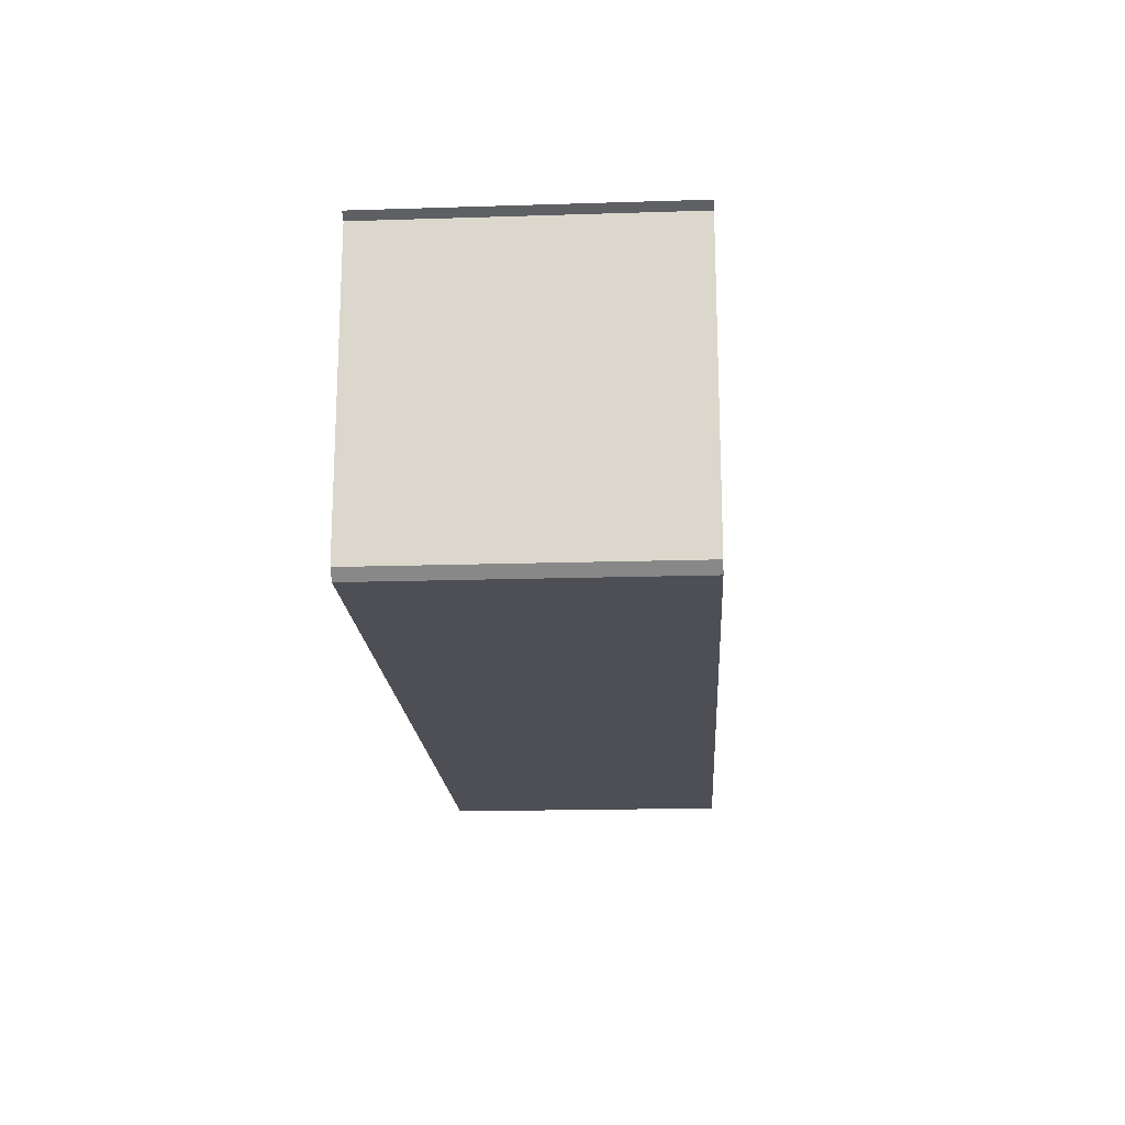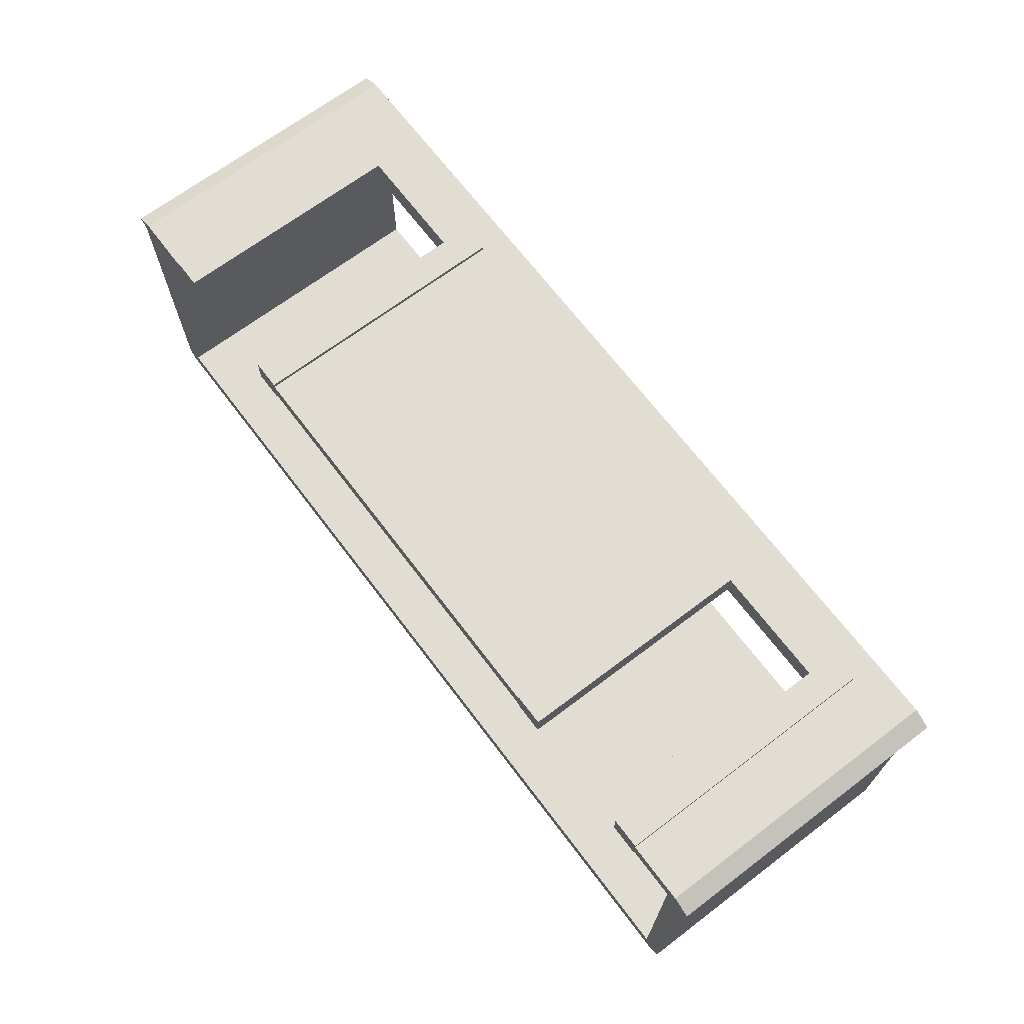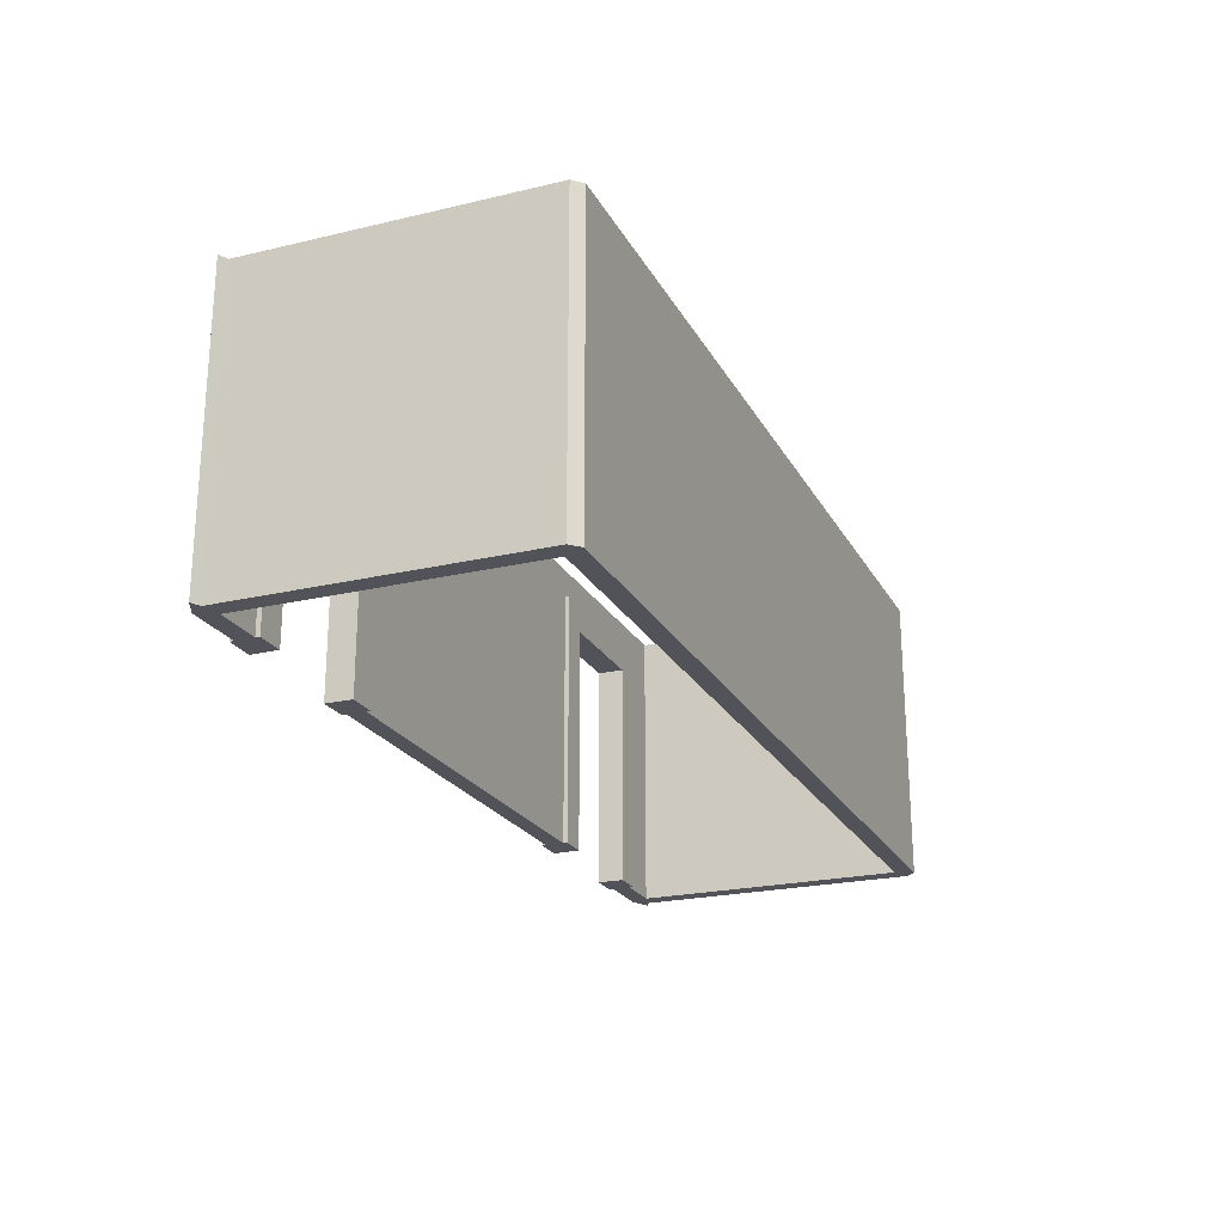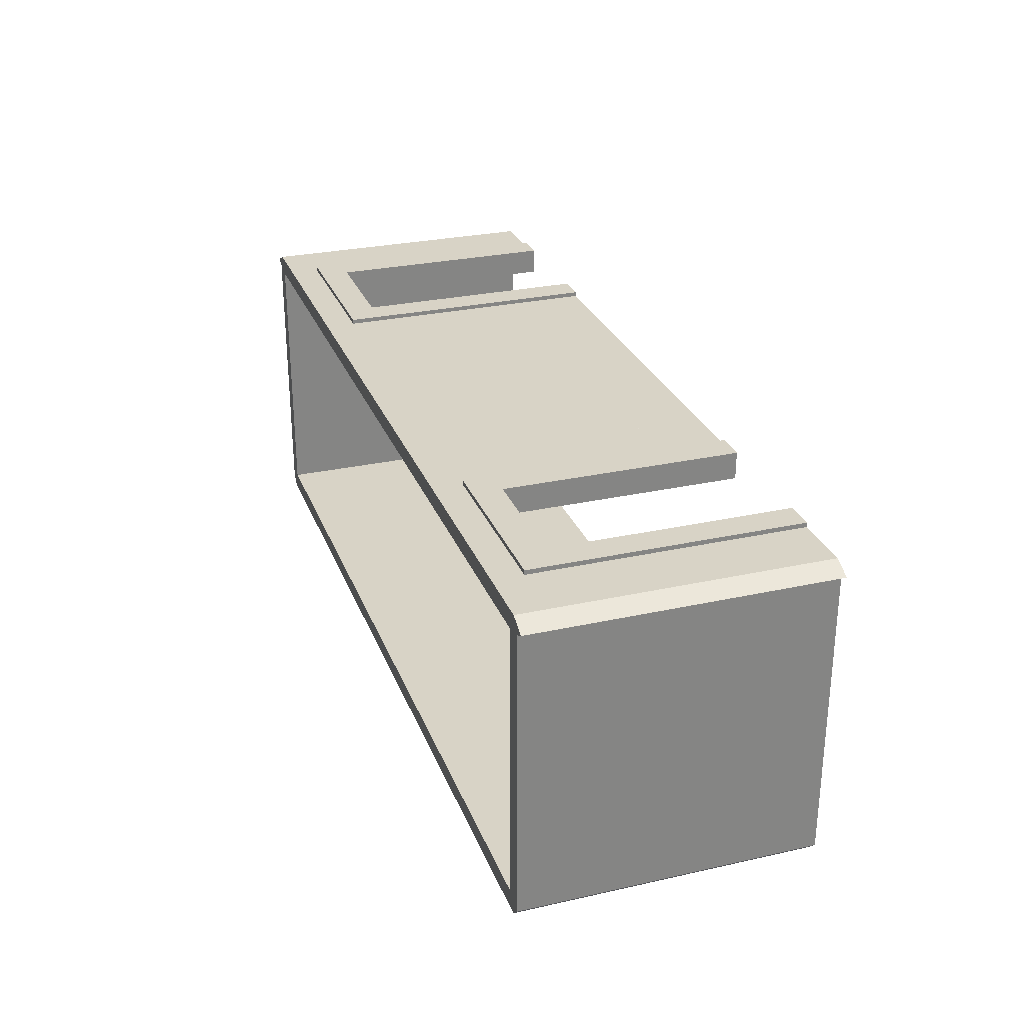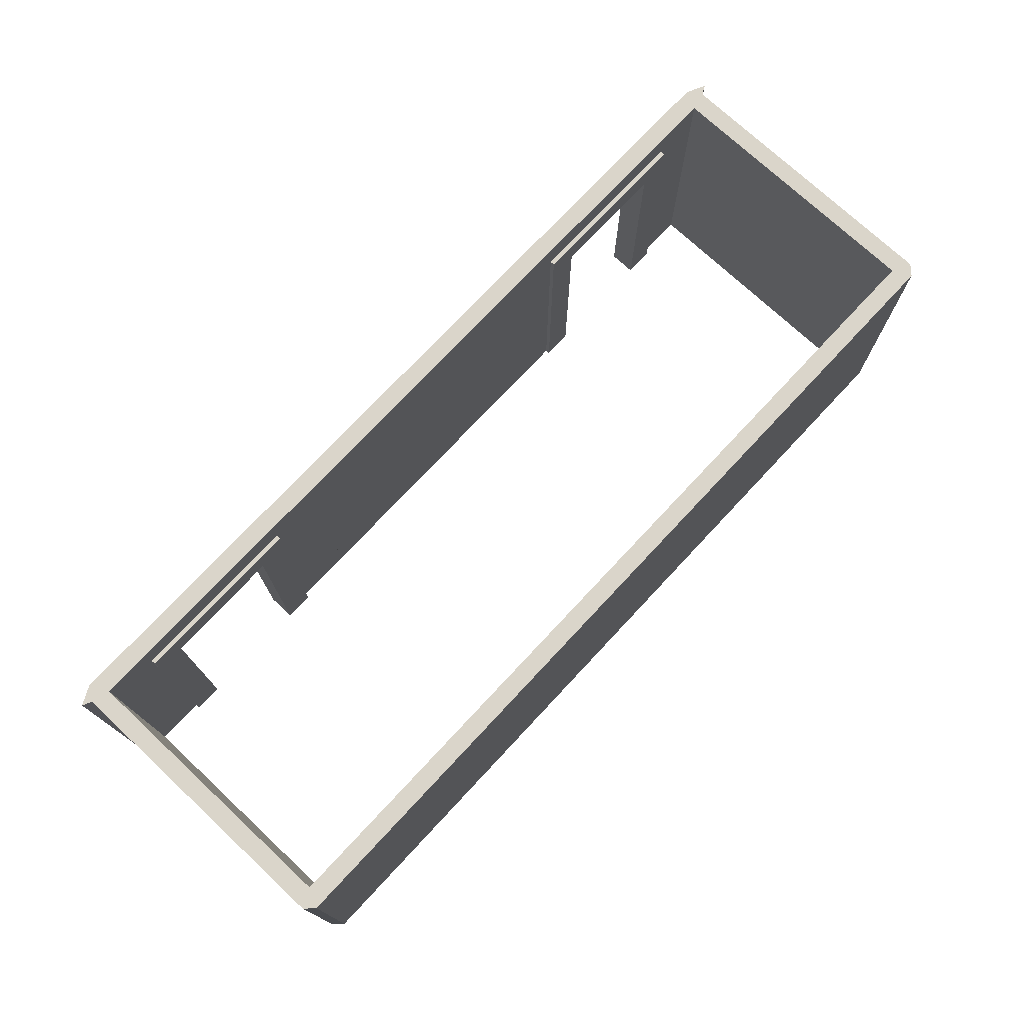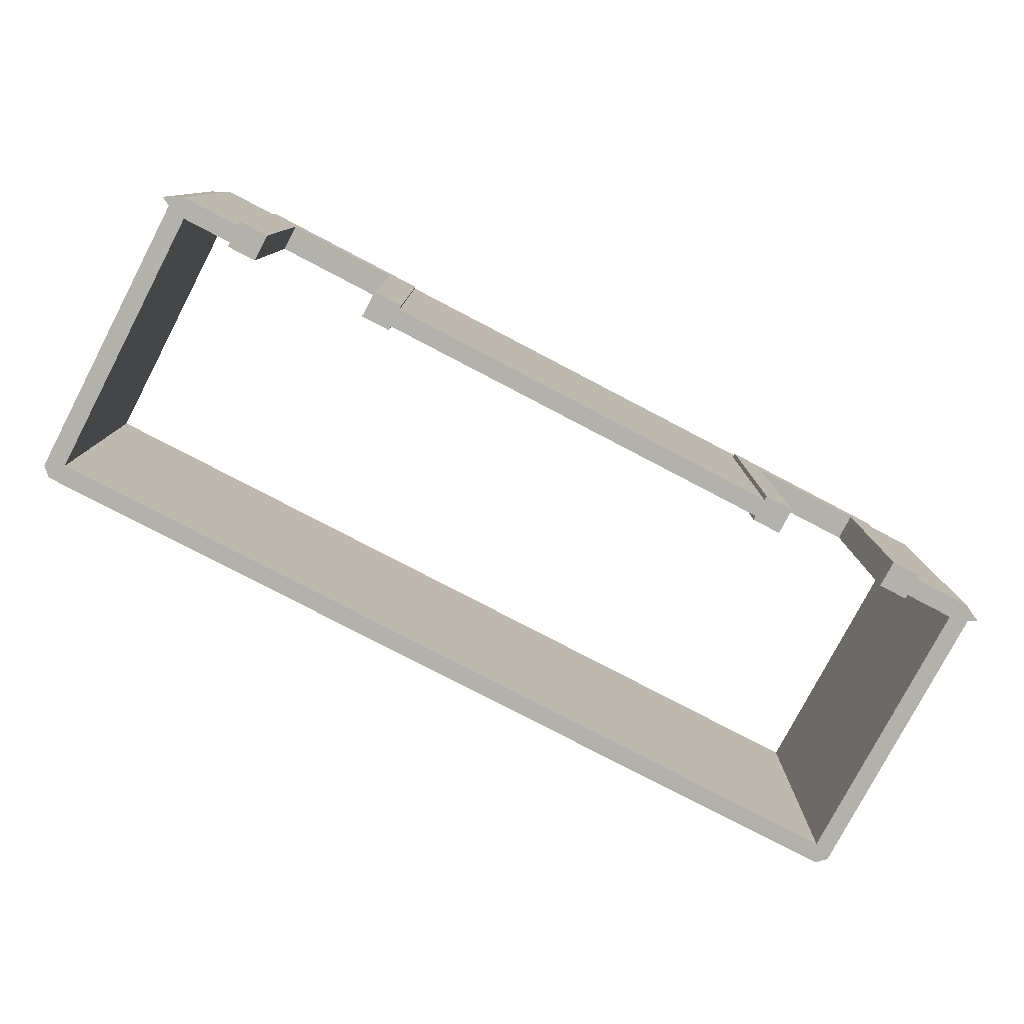
<metadata>
{"format":"obj","ext":"obj","renderer":"f3d","projection":"perspective","resolution":1024,"background":"white","views":[{"elev":-18.3,"azim":93.5,"up":"+Z"},{"elev":68.3,"azim":52.9,"up":"+Z"},{"elev":-22.6,"azim":112.1,"up":"+Y"},{"elev":28.2,"azim":-108.6,"up":"+Z"},{"elev":74.3,"azim":133.0,"up":"+Y"},{"elev":-78.9,"azim":-27.6,"up":"+Y"}]}
</metadata>
<code>
g mergedBlocks
v -0.5625 3.206e-31 -0.5
v -0.5625 2 -0.5
v -0.5 1.263e-15 -0.4375
v -0.5 2 -0.4375
v 0.5625 7.219e-16 -0.5
v 0.5 1.263e-15 -0.4375
v 0.5625 2 -0.5
v 0.5 2 -0.4375
v 0.5 1.263e-15 -0.5625
v -0.5 1.263e-15 -0.5625
v 0.5 2 -0.5625
v -0.5 2 -0.5625
v -3.562 3.206e-31 -0.5
v -3.562 2 -0.5
v -3.5 1.263e-15 -0.4375
v -3.5 2 -0.4375
v -2.438 7.219e-16 -0.5
v -2.5 1.263e-15 -0.4375
v -2.438 2 -0.5
v -2.5 2 -0.4375
v -2.5 1.263e-15 -0.5625
v -3.5 1.263e-15 -0.5625
v -2.5 2 -0.5625
v -3.5 2 -0.5625
v -4.562 3.206e-31 -0.5
v -4.562 2 -0.5
v -4.5 1.263e-15 -0.4375
v -4.5 2 -0.4375
v -3.438 7.219e-16 -0.5
v -3.438 2 -0.5
v -4.5 1.263e-15 -0.5625
v -4.5 2 -0.5625
v -5.562 3.206e-31 -0.5
v -5.562 2 -0.5
v -5.5 1.263e-15 -0.4375
v -5.5 2 -0.4375
v -4.438 7.219e-16 -0.5
v -4.438 2 -0.5
v -5.5 1.263e-15 -0.5625
v -5.5 2 -0.5625
v -5.5 3.206e-31 -0.5625
v -5.562 1.263e-15 -0.5
v -5.5 7.219e-16 0.5625
v -5.562 1.263e-15 0.5
v -5.5 2 0.5625
v -5.562 2 0.5
v -5.438 1.263e-15 0.5
v -5.438 1.263e-15 -0.5
v -5.438 2 0.5
v -5.438 2 -0.5
v -5.5 3.206e-31 0.4375
v -5.5 2 0.4375
v -5.562 1.263e-15 0.5
v -5.562 2 0.5
v -5.5 7.219e-16 1.562
v -5.562 1.263e-15 1.5
v -5.5 2 1.562
v -5.562 2 1.5
v -5.438 1.263e-15 1.5
v -5.438 1.263e-15 0.5
v -5.438 2 1.5
v -5.438 2 0.5
v 0.5 3.206e-31 -0.5625
v 0.5 2 -0.5625
v 0.4375 1.263e-15 -0.5
v 0.4375 2 -0.5
v 0.5 7.219e-16 0.5625
v 0.4375 1.263e-15 0.5
v 0.5 2 0.5625
v 0.4375 2 0.5
v 0.5625 1.263e-15 0.5
v 0.5625 1.263e-15 -0.5
v 0.5625 2 0.5
v 0.5625 2 -0.5
v 0.5 3.206e-31 0.4375
v 0.5 2 0.4375
v 0.4375 1.263e-15 0.5
v 0.4375 2 0.5
v 0.5 7.219e-16 1.563
v 0.4375 1.263e-15 1.5
v 0.5 2 1.563
v 0.4375 2 1.5
v 0.5625 1.263e-15 1.5
v 0.5625 1.263e-15 0.5
v 0.5625 2 1.5
v 0.5625 2 0.5
v -1.562 3.206e-31 -0.5
v -1.562 2 -0.5
v -1.5 1.263e-15 -0.4375
v -1.5 2 -0.4375
v -0.4375 7.219e-16 -0.5
v -0.4375 2 -0.5
v -1.5 1.263e-15 -0.5625
v -1.5 2 -0.5625
v -2.562 3.206e-31 -0.5
v -2.562 2 -0.5
v -1.438 7.219e-16 -0.5
v -1.438 2 -0.5
v -2.562 3.206e-31 1.5
v -2.562 2 1.5
v -2.5 1.263e-15 1.562
v -2.5 2 1.562
v -1.438 7.219e-16 1.5
v -1.5 1.263e-15 1.562
v -1.438 2 1.5
v -1.5 2 1.562
v -1.5 1.263e-15 1.438
v -2.5 1.263e-15 1.438
v -1.5 2 1.438
v -2.5 2 1.438
v -3.562 3.206e-31 1.5
v -3.562 2 1.5
v -3.5 1.263e-15 1.562
v -3.5 2 1.562
v -2.438 7.219e-16 1.5
v -2.438 2 1.5
v -3.5 1.263e-15 1.438
v -3.5 2 1.438
v -1.625 3.206e-31 1.5
v -1.625 2 1.5
v 0.625 7.219e-16 1.5
v 0.5 1.263e-15 1.562
v 0.625 2 1.5
v 0.5 2 1.562
v -0.9 1.444e-15 1.407
v -1.1 1.444e-15 1.407
v -0.9 1.444e-15 1.593
v -1.1 1.444e-15 1.438
v -1.1 1.444e-15 1.593
v -1.1 1.444e-15 1.562
v 0.5 2 1.438
v 0.5 1.263e-15 1.438
v -1.1 1.8 1.438
v 0.1 1.8 1.438
v 0.1 1.444e-15 1.438
v 0.1 1.444e-15 1.562
v 0.1 1.8 1.562
v -1.1 1.8 1.562
v -0.1 1.444e-15 1.407
v 0.1 1.444e-15 1.407
v 0.1 1.444e-15 1.593
v -0.1 1.444e-15 1.593
v -5.625 3.206e-31 1.5
v -5.625 2 1.5
v -5.5 1.263e-15 1.562
v -5.5 2 1.562
v -3.375 7.219e-16 1.5
v -3.375 2 1.5
v -4.9 1.444e-15 1.407
v -5.1 1.444e-15 1.407
v -4.9 1.444e-15 1.593
v -5.1 1.444e-15 1.438
v -5.1 1.444e-15 1.593
v -5.1 1.444e-15 1.562
v -5.5 1.263e-15 1.438
v -5.5 2 1.438
v -5.1 1.8 1.438
v -3.9 1.8 1.438
v -3.9 1.444e-15 1.438
v -3.9 1.444e-15 1.562
v -3.9 1.8 1.562
v -5.1 1.8 1.562
v -4.1 1.444e-15 1.407
v -3.9 1.444e-15 1.407
v -3.9 1.444e-15 1.593
v -4.1 1.444e-15 1.593
v -0.9 1.6 1.407
v -0.9 1.6 1.593
v -0.1 1.6 1.407
v -0.1 1.6 1.593
v 0.1 1.8 1.593
v -1.1 1.8 1.593
v -1.1 1.8 1.407
v 0.1 1.8 1.407
v -4.9 1.6 1.407
v -4.9 1.6 1.593
v -4.1 1.6 1.407
v -4.1 1.6 1.593
v -3.9 1.8 1.593
v -5.1 1.8 1.593
v -5.1 1.8 1.407
v -3.9 1.8 1.407
f 3 2 1
f 2 3 4
f 7 6 5
f 6 7 8
f 6 9 5
f 9 6 10
f 10 6 3
f 10 3 1
f 11 8 7
f 8 11 12
f 8 12 4
f 4 12 2
f 7 9 11
f 9 7 5
f 12 9 10
f 9 12 11
f 2 10 1
f 10 2 12
f 8 3 6
f 3 8 4
f 15 14 13
f 14 15 16
f 19 18 17
f 18 19 20
f 18 21 17
f 21 18 22
f 22 18 15
f 22 15 13
f 23 20 19
f 20 23 24
f 20 24 16
f 16 24 14
f 19 21 23
f 21 19 17
f 24 21 22
f 21 24 23
f 14 22 13
f 22 14 24
f 20 15 18
f 15 20 16
f 27 26 25
f 26 27 28
f 30 15 29
f 15 30 16
f 15 22 29
f 22 15 31
f 31 15 27
f 31 27 25
f 24 16 30
f 16 24 32
f 16 32 28
f 28 32 26
f 30 22 24
f 22 30 29
f 32 22 31
f 22 32 24
f 26 31 25
f 31 26 32
f 16 27 15
f 27 16 28
f 35 34 33
f 34 35 36
f 38 27 37
f 27 38 28
f 27 31 37
f 31 27 39
f 39 27 35
f 39 35 33
f 32 28 38
f 28 32 40
f 28 40 36
f 36 40 34
f 38 31 32
f 31 38 37
f 40 31 39
f 31 40 32
f 34 39 33
f 39 34 40
f 28 35 27
f 35 28 36
f 42 40 41
f 40 42 34
f 45 44 43
f 44 45 46
f 44 47 43
f 47 44 48
f 48 44 42
f 48 42 41
f 49 46 45
f 46 49 50
f 46 50 34
f 34 50 40
f 45 47 49
f 47 45 43
f 50 47 48
f 47 50 49
f 40 48 41
f 48 40 50
f 46 42 44
f 42 46 34
f 53 52 51
f 52 53 54
f 57 56 55
f 56 57 58
f 56 59 55
f 59 56 60
f 60 56 53
f 60 53 51
f 61 58 57
f 58 61 62
f 58 62 54
f 54 62 52
f 57 59 61
f 59 57 55
f 62 59 60
f 59 62 61
f 52 60 51
f 60 52 62
f 58 53 56
f 53 58 54
f 65 64 63
f 64 65 66
f 69 68 67
f 68 69 70
f 68 71 67
f 71 68 72
f 72 68 65
f 72 65 63
f 73 70 69
f 70 73 74
f 70 74 66
f 66 74 64
f 69 71 73
f 71 69 67
f 74 71 72
f 71 74 73
f 64 72 63
f 72 64 74
f 70 65 68
f 65 70 66
f 77 76 75
f 76 77 78
f 81 80 79
f 80 81 82
f 80 83 79
f 83 80 84
f 84 80 77
f 84 77 75
f 85 82 81
f 82 85 86
f 82 86 78
f 78 86 76
f 81 83 85
f 83 81 79
f 86 83 84
f 83 86 85
f 76 84 75
f 84 76 86
f 82 77 80
f 77 82 78
f 89 88 87
f 88 89 90
f 92 3 91
f 3 92 4
f 3 10 91
f 10 3 93
f 93 3 89
f 93 89 87
f 12 4 92
f 4 12 94
f 4 94 90
f 90 94 88
f 92 10 12
f 10 92 91
f 94 10 93
f 10 94 12
f 88 93 87
f 93 88 94
f 4 89 3
f 89 4 90
f 18 96 95
f 96 18 20
f 98 89 97
f 89 98 90
f 89 93 97
f 93 89 21
f 21 89 18
f 21 18 95
f 94 90 98
f 90 94 23
f 90 23 20
f 20 23 96
f 98 93 94
f 93 98 97
f 23 93 21
f 93 23 94
f 96 21 95
f 21 96 23
f 90 18 89
f 18 90 20
f 101 100 99
f 100 101 102
f 105 104 103
f 104 105 106
f 104 107 103
f 107 104 108
f 108 104 101
f 108 101 99
f 109 106 105
f 106 109 110
f 106 110 102
f 102 110 100
f 105 107 109
f 107 105 103
f 110 107 108
f 107 110 109
f 100 108 99
f 108 100 110
f 106 101 104
f 101 106 102
f 113 112 111
f 112 113 114
f 116 101 115
f 101 116 102
f 101 108 115
f 108 101 117
f 117 101 113
f 117 113 111
f 110 102 116
f 102 110 118
f 102 118 114
f 114 118 112
f 116 108 110
f 108 116 115
f 118 108 117
f 108 118 110
f 112 117 111
f 117 112 118
f 102 113 101
f 113 102 114
f 104 120 119
f 120 104 106
f 123 122 121
f 122 123 124
f 127 126 125
f 126 127 128
f 128 127 129
f 128 129 130
f 130 107 128
f 107 130 104
f 107 104 119
f 131 124 123
f 124 131 109
f 124 109 106
f 106 109 120
f 123 132 131
f 132 123 121
f 109 128 107
f 128 109 133
f 133 109 134
f 131 134 109
f 131 135 134
f 135 131 132
f 120 107 119
f 107 120 109
f 124 136 122
f 136 124 137
f 137 124 138
f 106 138 124
f 106 130 138
f 130 106 104
f 122 132 121
f 132 122 135
f 135 122 136
f 139 135 136
f 135 139 140
f 139 136 141
f 139 141 142
f 145 144 143
f 144 145 146
f 148 113 147
f 113 148 114
f 151 150 149
f 150 151 152
f 152 151 153
f 152 153 154
f 154 155 152
f 155 154 145
f 155 145 143
f 118 114 148
f 114 118 156
f 114 156 146
f 146 156 144
f 148 117 118
f 117 148 147
f 156 152 155
f 152 156 157
f 157 156 158
f 118 158 156
f 118 159 158
f 159 118 117
f 144 155 143
f 155 144 156
f 114 160 113
f 160 114 161
f 161 114 162
f 146 162 114
f 146 154 162
f 154 146 145
f 113 117 147
f 117 113 159
f 159 113 160
f 163 159 160
f 159 163 164
f 163 160 165
f 163 165 166
f 168 125 167
f 125 168 127
f 142 169 139
f 169 142 170
f 170 167 169
f 167 170 168
f 171 142 141
f 142 171 170
f 170 171 168
f 172 168 171
f 129 168 172
f 168 129 127
f 138 171 137
f 171 138 172
f 129 138 130
f 138 129 172
f 171 136 137
f 136 171 141
f 173 125 126
f 125 173 167
f 167 173 169
f 174 169 173
f 140 169 174
f 169 140 139
f 173 134 174
f 134 173 133
f 134 140 174
f 140 134 135
f 128 173 126
f 173 128 133
f 176 149 175
f 149 176 151
f 166 177 163
f 177 166 178
f 178 175 177
f 175 178 176
f 179 166 165
f 166 179 178
f 178 179 176
f 180 176 179
f 153 176 180
f 176 153 151
f 162 179 161
f 179 162 180
f 153 162 154
f 162 153 180
f 179 160 161
f 160 179 165
f 181 149 150
f 149 181 175
f 175 181 177
f 182 177 181
f 164 177 182
f 177 164 163
f 181 158 182
f 158 181 157
f 158 164 182
f 164 158 159
f 152 181 150
f 181 152 157

</code>
